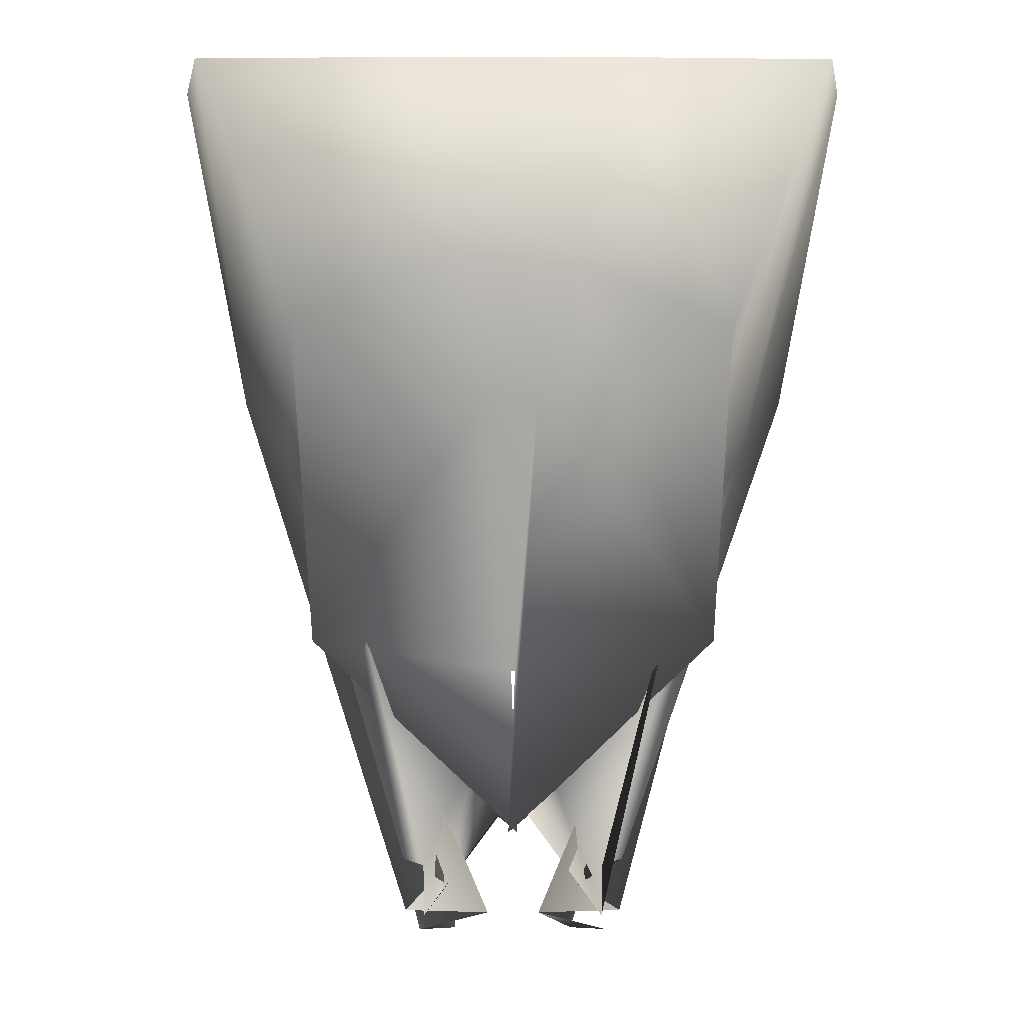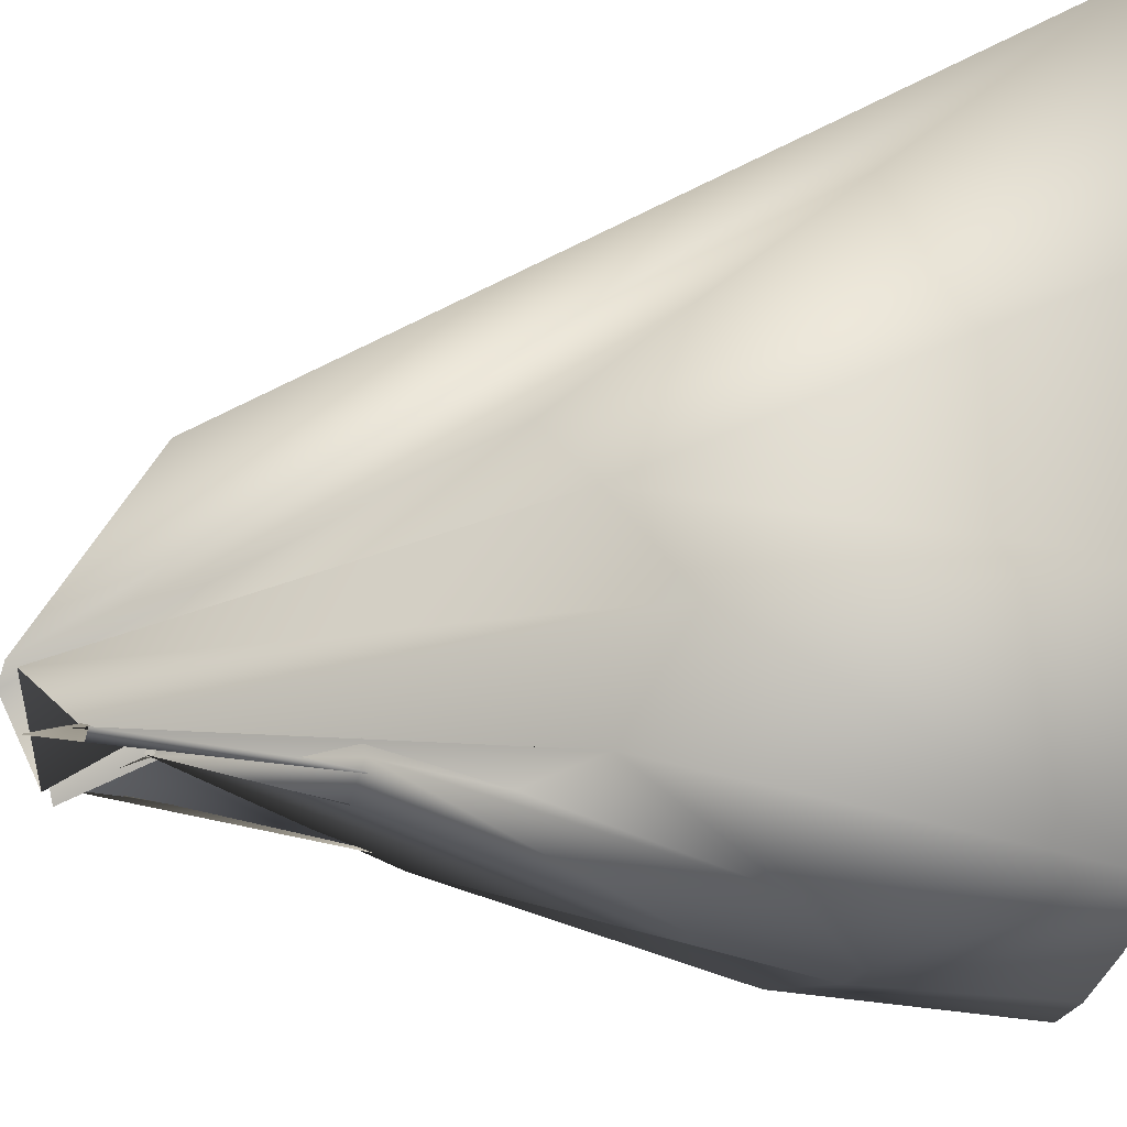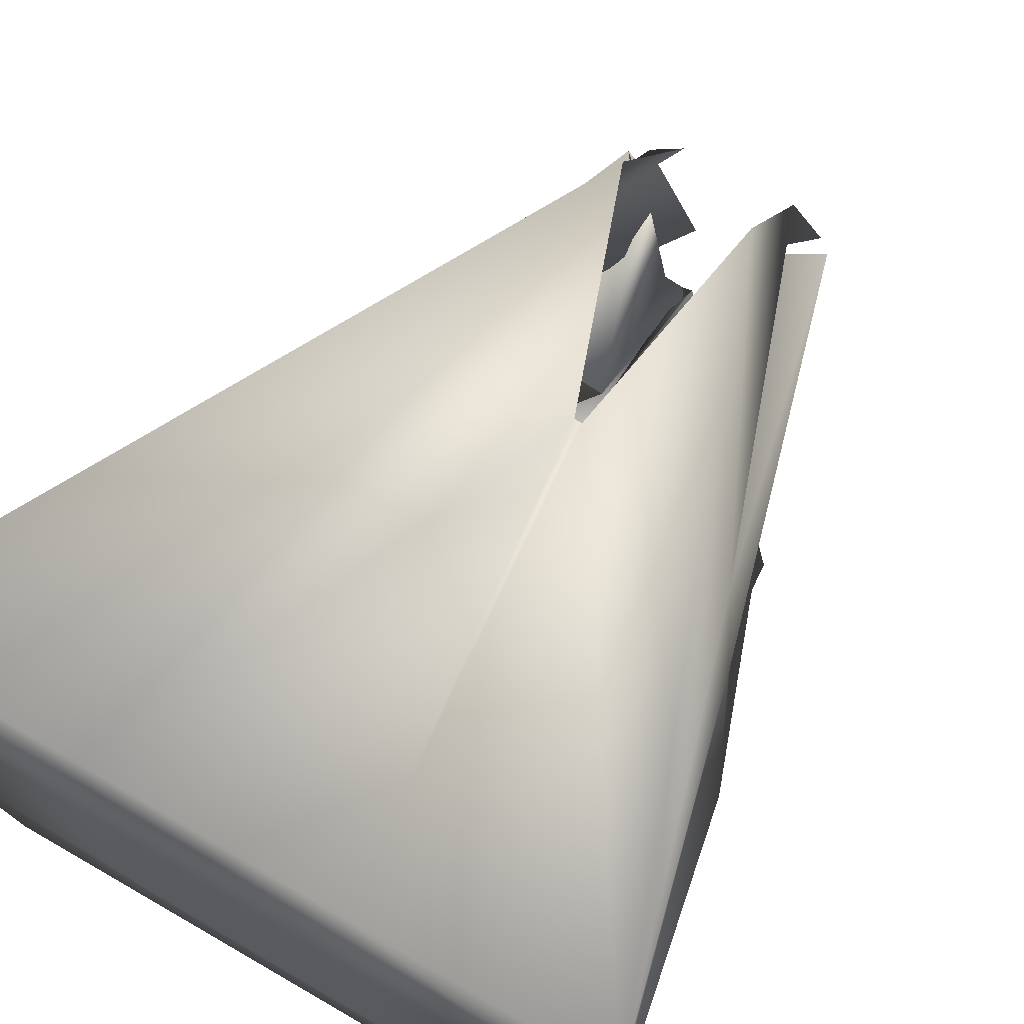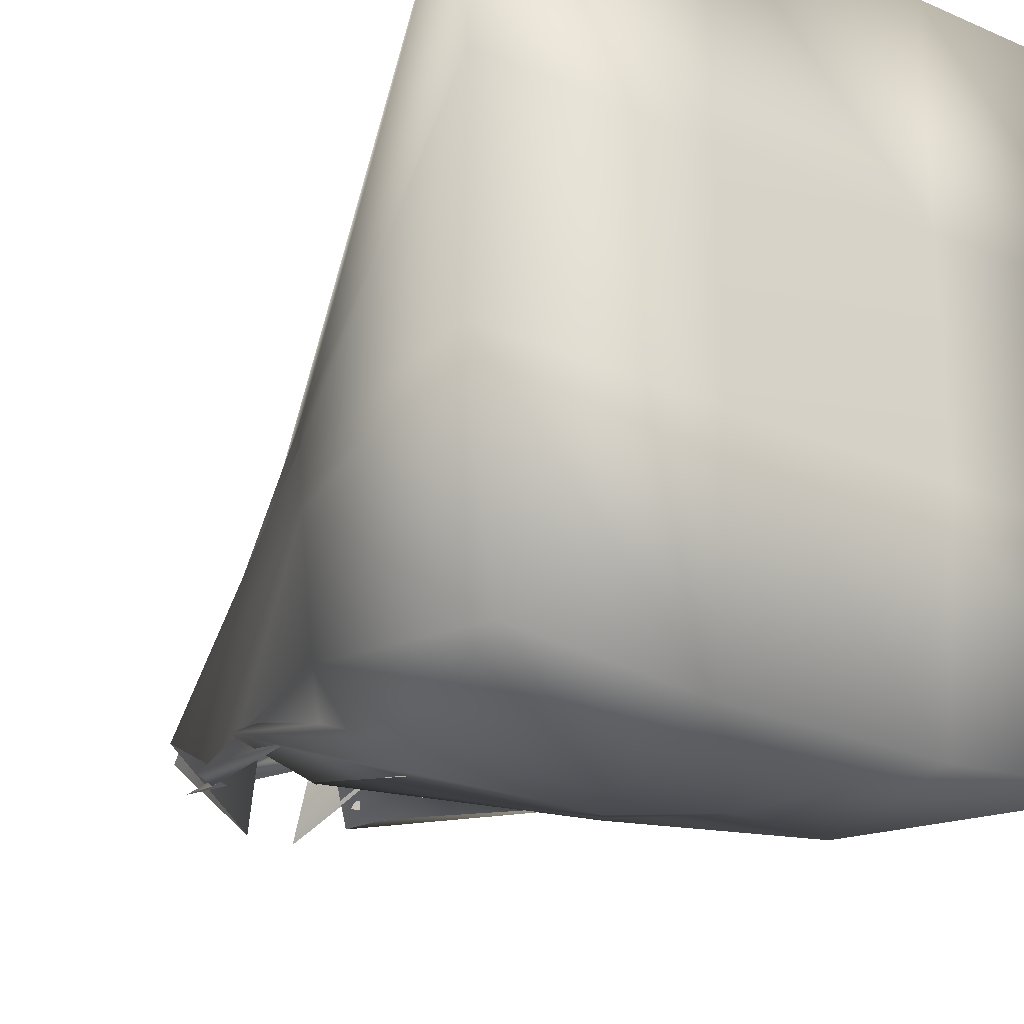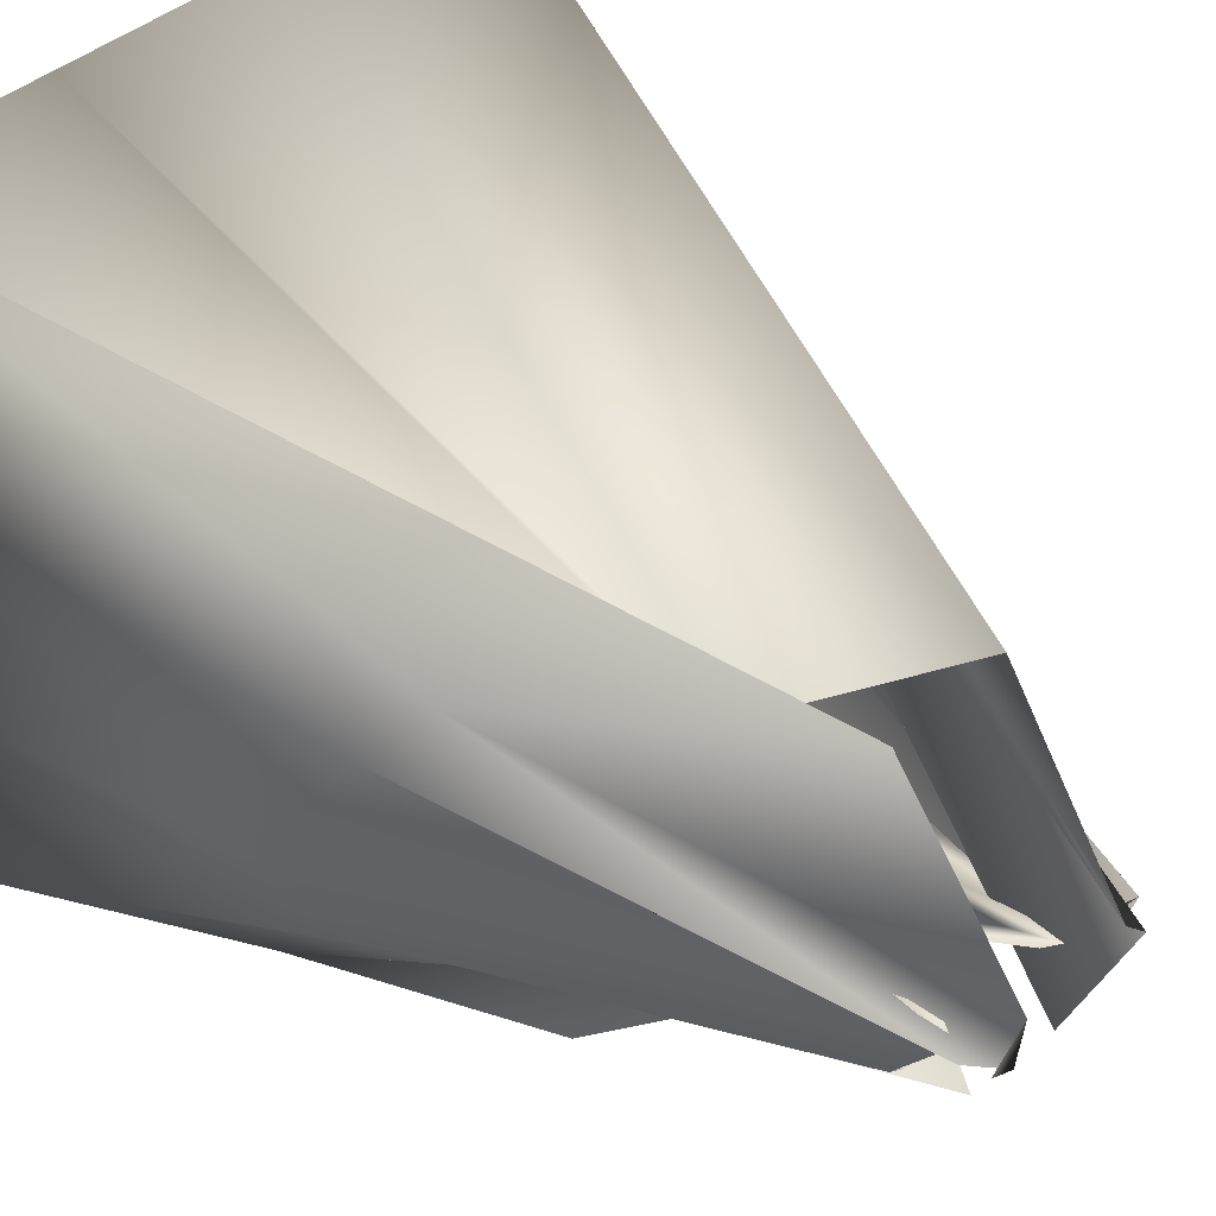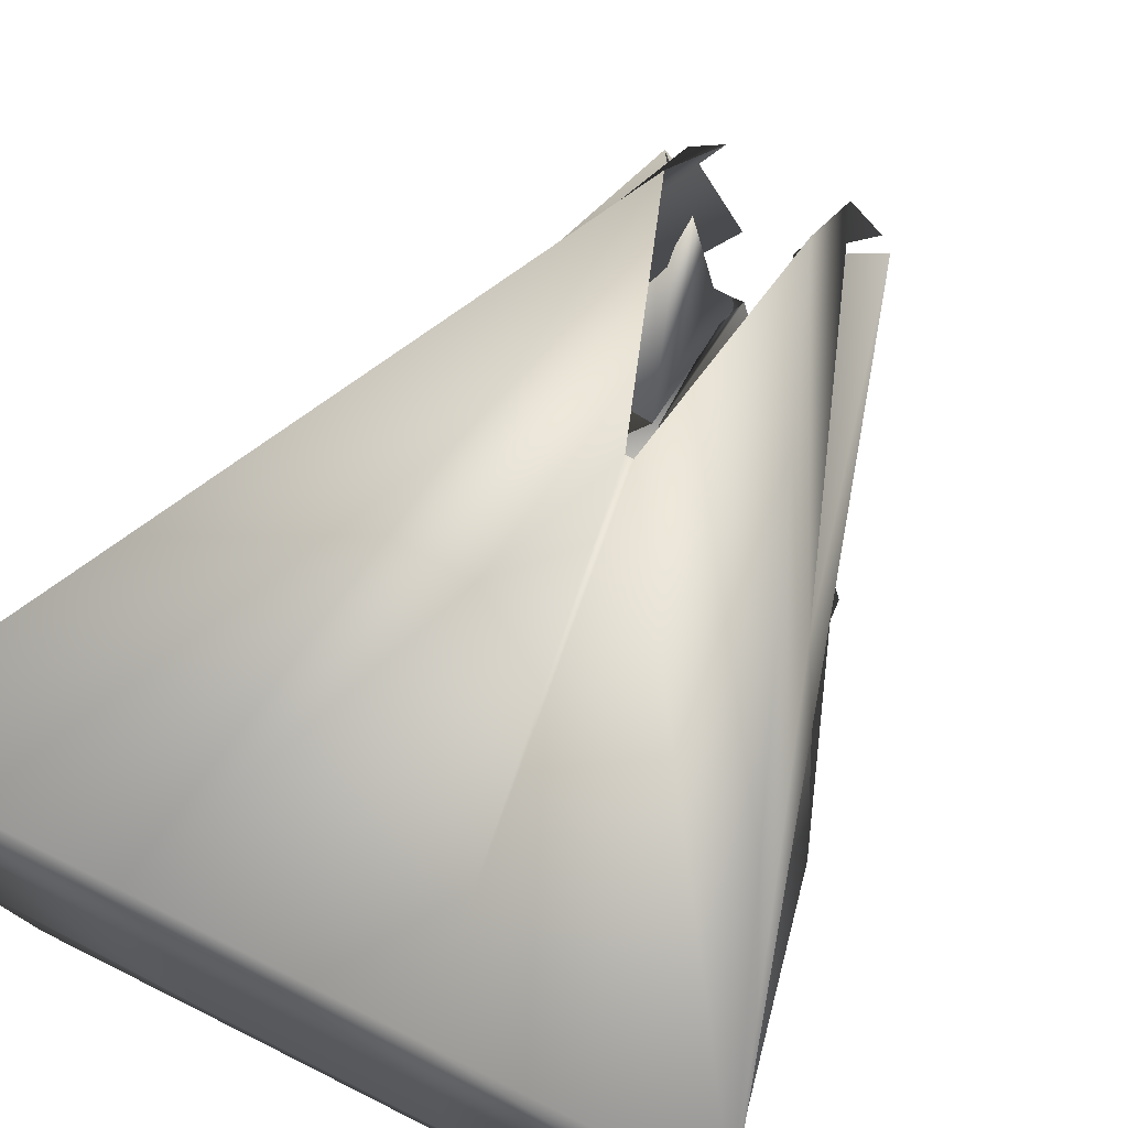
<metadata>
{"format":"obj","ext":"obj","renderer":"f3d","projection":"perspective","resolution":1024,"background":"white","views":[{"elev":-2.9,"azim":179.7,"up":"+Y"},{"elev":-17.6,"azim":91.4,"up":"+Z"},{"elev":70.4,"azim":-149.9,"up":"+Z"},{"elev":-25.2,"azim":145.1,"up":"+Z"},{"elev":39.3,"azim":-48.9,"up":"+Z"},{"elev":72.2,"azim":-153.3,"up":"+Z"}]}
</metadata>
<code>
o Landscape.006
v 0.04295 -0.5157 -0.07086
v -0.000839 -0.5313 -0.03026
v 0.02117 -0.5328 -0.009242
v -0.07094 -0.2701 0.07972
v -0.01008 -0.5201 -0.02192
v -0.09021 -0.2389 0.04115
v 0.01734 -0.5011 -0.04546
v -0.1148 -0.1926 -0.02195
v -0.01018 -0.4844 -0.05167
v -0.08243 -0.2336 -0.08297
v 0.002312 -0.488 -0.05603
v -0.04933 -0.28 -0.09284
v 0.002706 -0.5199 -0.05189
v 0.05701 -0.3678 -0.0086
v 0.05933 -0.4438 -0.04212
v 0.04958 -0.4598 -0.02636
v 0.01773 -0.4544 0.1046
v -0.1555 0.01429 0.2654
v -0.1558 0.01259 0.1227
v -0.1551 0.01196 -0.01975
v -0.1327 0.002869 -0.1529
v -0.07327 -0.1573 -0.1443
v -0.06621 -0.3464 -0.08149
v 0.06166 -0.4679 -0.04862
v 0.0562 -0.3352 0.0216
v -0.01263 0.01428 0.2654
v -0.01271 0.01389 0.1226
v -0.01254 0.01379 -0.02031
v -0.01017 0.001581 -0.1626
v 0.02114 -0.1222 -0.1581
v 0.04392 -0.1986 -0.1418
v 0.05752 -0.3653 -0.07427
v 0.0614 -0.3352 0.0216
v 0.1302 0.01428 0.2654
v 0.1303 0.0138 0.1226
v 0.1301 0.01378 -0.02031
v 0.1278 0.001588 -0.1626
v 0.09593 -0.1163 -0.1651
v 0.07368 -0.1986 -0.1418
v 0.06008 -0.3653 -0.07427
v 0.09987 -0.4544 0.1046
v 0.2731 0.01429 0.2654
v 0.2734 0.01259 0.1227
v 0.2727 0.01196 -0.01975
v 0.2503 0.002848 -0.1528
v 0.1929 -0.1526 -0.1479
v 0.1838 -0.3464 -0.08149
v 0.05595 -0.4679 -0.04862
v 0.09643 -0.5328 -0.009242
v 0.1885 -0.2701 0.07972
v 0.2078 -0.2389 0.04115
v 0.2324 -0.1926 -0.02195
v 0.2001 -0.2334 -0.08308
v 0.1674 -0.279 -0.09338
v 0.06059 -0.3678 -0.0086
v 0.06802 -0.4598 -0.02636
v 0.1184 -0.5313 -0.03026
v 0.07465 -0.5157 -0.07086
v 0.1277 -0.5201 -0.02192
v 0.1003 -0.5011 -0.04546
v 0.1278 -0.4844 -0.05167
v 0.1153 -0.488 -0.05603
v 0.1149 -0.5199 -0.05189
v 0.05827 -0.4438 -0.04212
f 1 2 3 4
f 5 1 4 6
f 7 5 6 8
f 9 7 8 10
f 11 9 10 12
f 13 11 12 14
f 15 13 14 16
f 4 3 17 18
f 6 4 18 19
f 8 6 19 20
f 10 8 20 21
f 12 10 21 22
f 14 12 22 23
f 16 14 23 24
f 18 17 25 26
f 19 18 26 27
f 20 19 27 28
f 21 20 28 29
f 22 21 29 30
f 23 22 30 31
f 24 23 31 32
f 26 25 33 34
f 27 26 34 35
f 28 27 35 36
f 29 28 36 37
f 30 29 37 38
f 31 30 38 39
f 32 31 39 40
f 34 33 41 42
f 35 34 42 43
f 36 35 43 44
f 37 36 44 45
f 38 37 45 46
f 39 38 46 47
f 40 39 47 48
f 42 41 49 50
f 43 42 50 51
f 44 43 51 52
f 45 44 52 53
f 46 45 53 54
f 47 46 54 55
f 48 47 55 56
f 50 49 57 58
f 51 50 58 59
f 52 51 59 60
f 53 52 60 61
f 54 53 61 62
f 55 54 62 63
f 56 55 63 64

</code>
